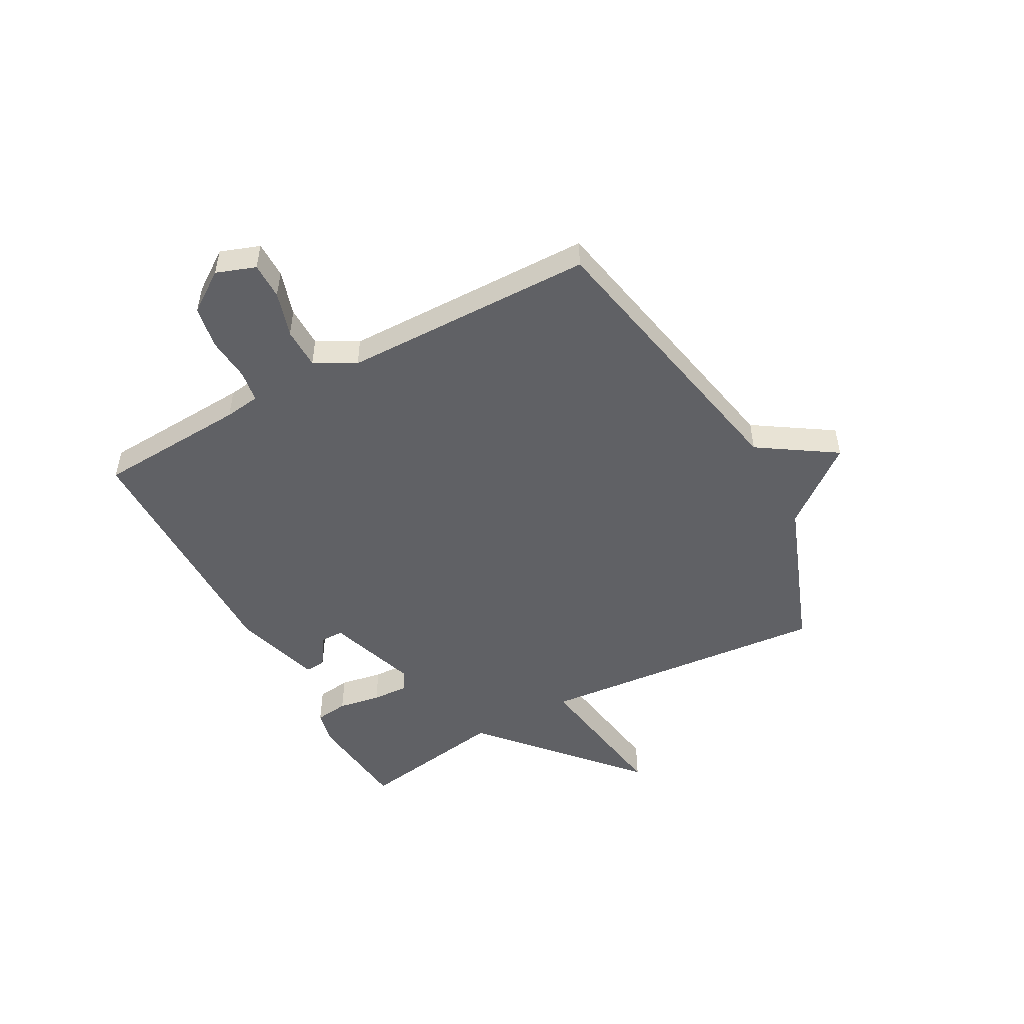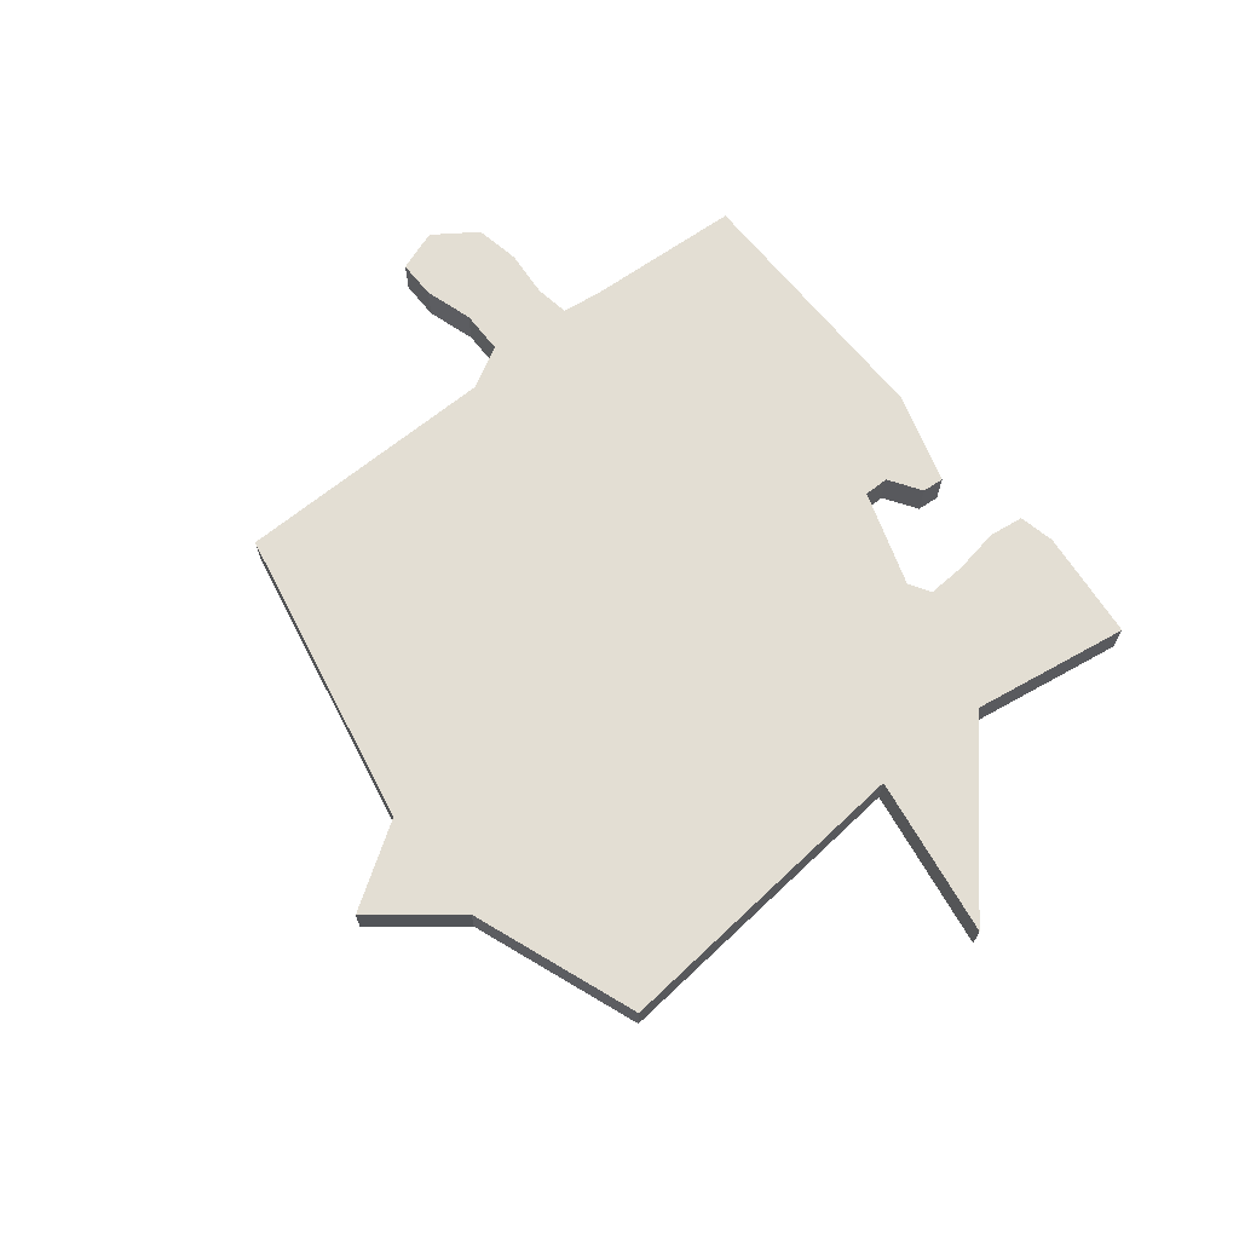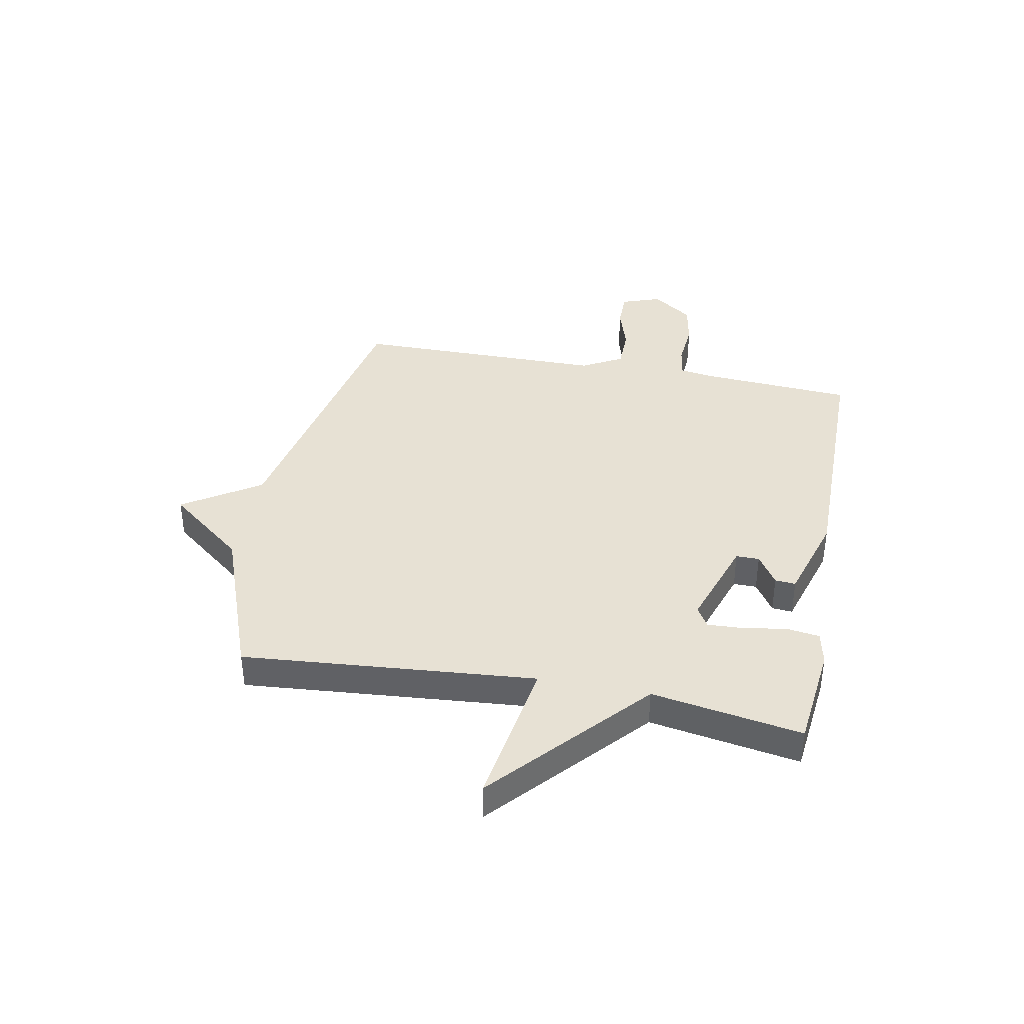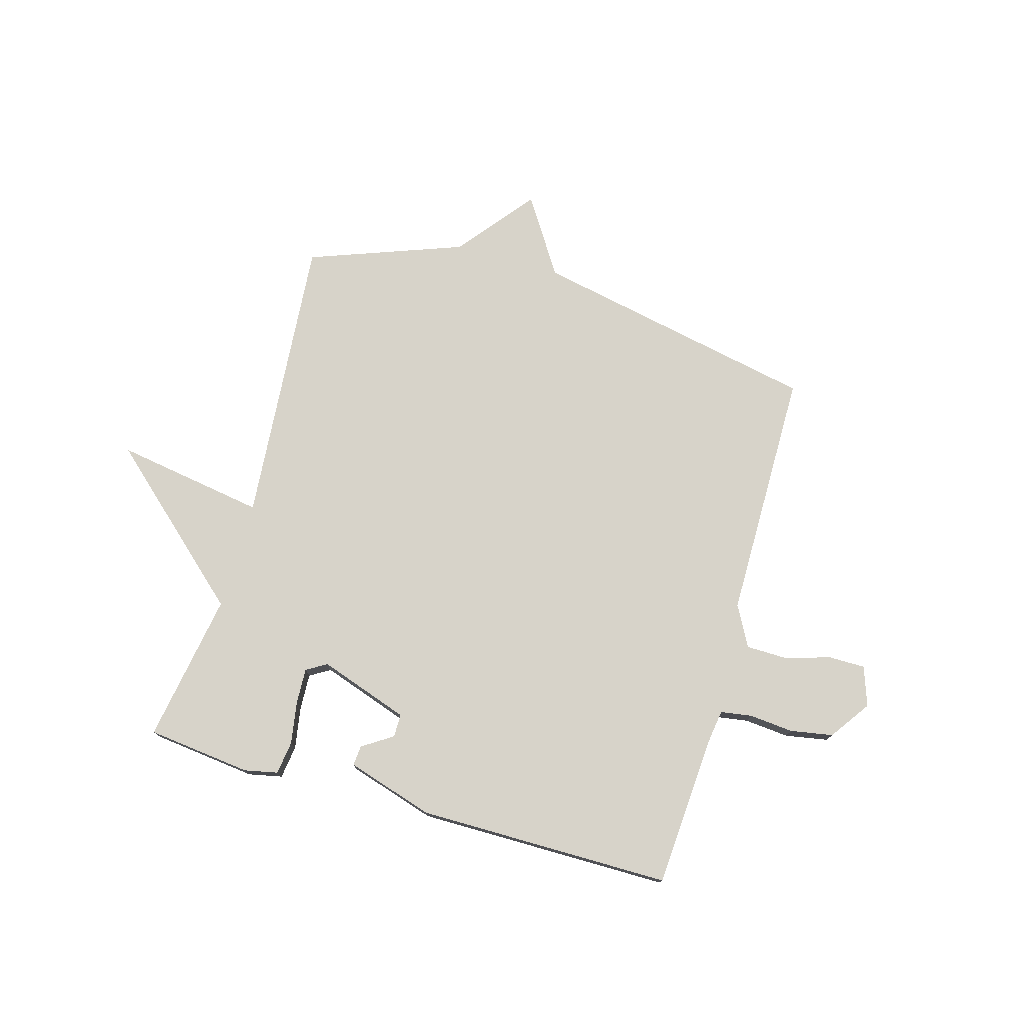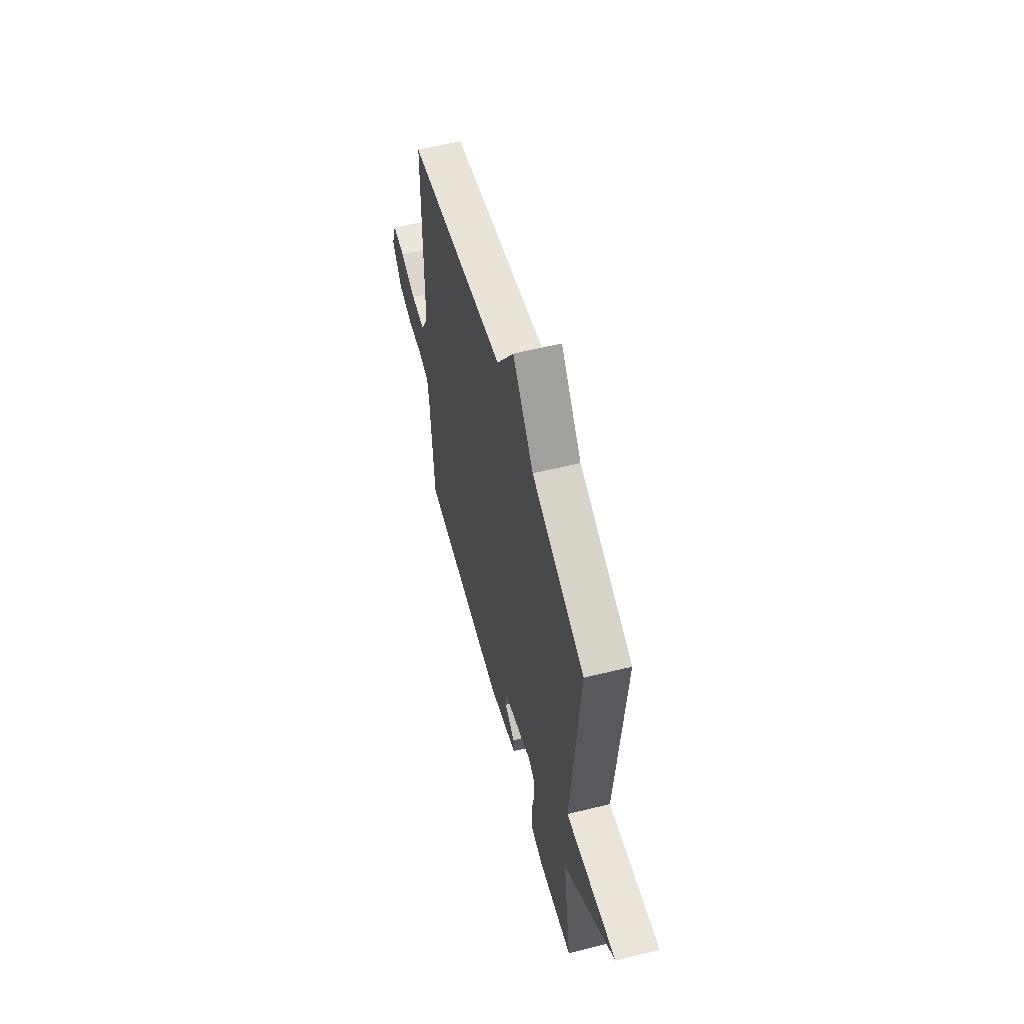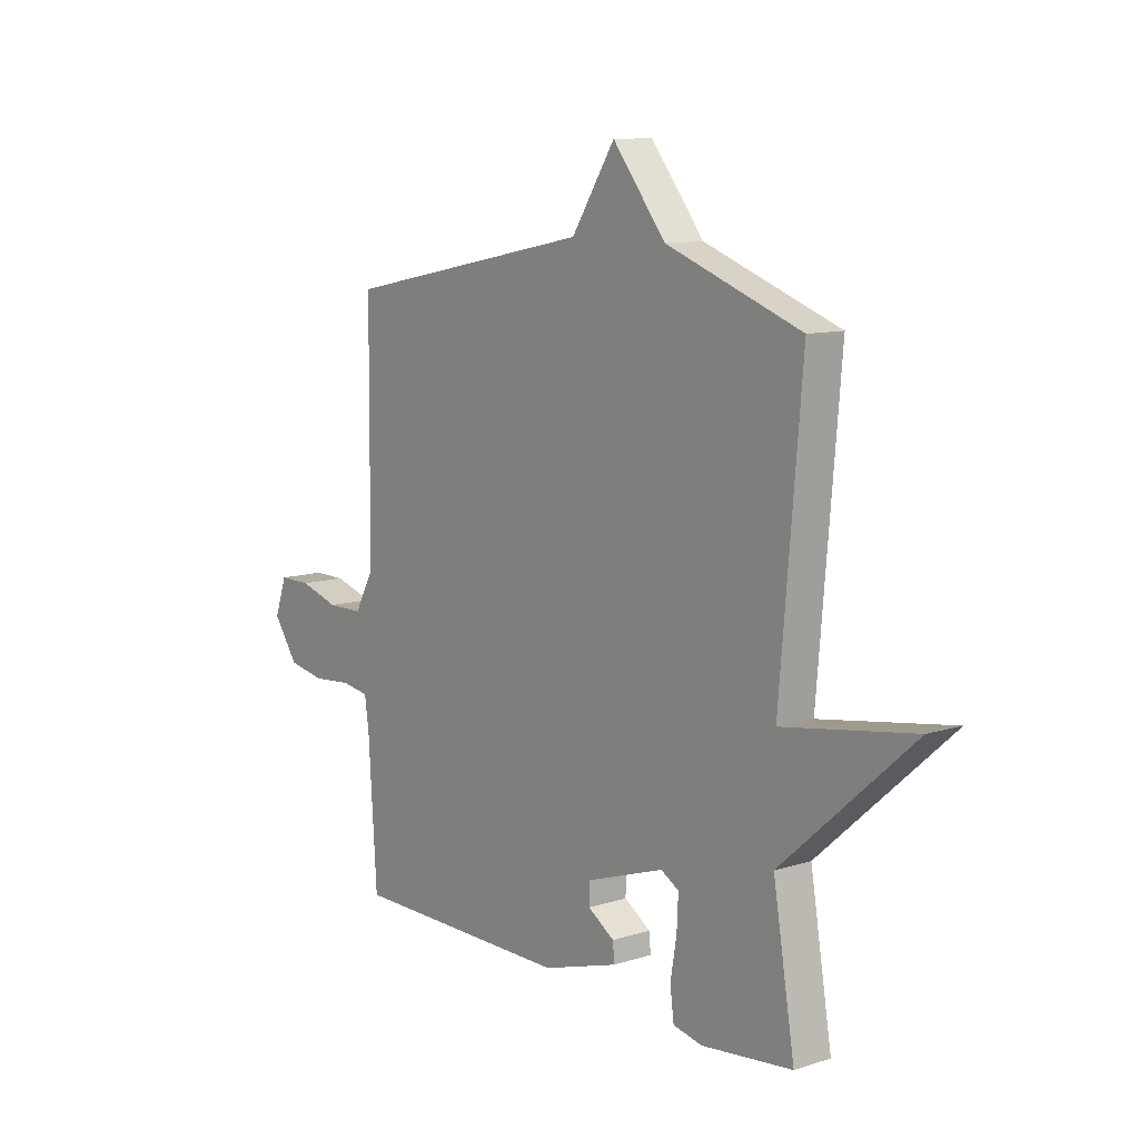
<metadata>
{"format":"obj","ext":"obj","renderer":"f3d","projection":"perspective","resolution":1024,"background":"white","views":[{"elev":-50.2,"azim":-61.6,"up":"+Y"},{"elev":67.2,"azim":51.3,"up":"+Y"},{"elev":39.4,"azim":100.9,"up":"+Y"},{"elev":76.1,"azim":-163.9,"up":"+Y"},{"elev":57.2,"azim":75.5,"up":"+Z"},{"elev":10.4,"azim":51.4,"up":"+Z"}]}
</metadata>
<code>
v 0.5 0.07 0.5
v 0.455 0.07 -0.029
v 0.727 0.07 0.014
v 0.455 0.07 -0.229
v 0.5 0.07 -0.5
v 0.312 0.07 -0.521
v 0.251 0.07 -0.508
v 0.243 0.07 -0.448
v 0.256 0.07 -0.371
v 0.259 0.07 -0.306
v 0.222 0.07 -0.284
v 0.059 0.07 -0.339
v 0.059 0.07 -0.381
v 0.114 0.07 -0.417
v 0.117 0.07 -0.454
v -0.041 0.07 -0.502
v -0.5 0.07 -0.5
v -0.517 0.07 -0.228
v -0.526 0.07 -0.164
v -0.583 0.07 -0.155
v -0.663 0.07 -0.162
v -0.74 0.07 -0.148
v -0.791 0.07 -0.075
v -0.766 0.07 -0.004
v -0.7 0.07 -0.004
v -0.618 0.07 -0.029
v -0.544 0.07 -0.028
v -0.504 0.07 0.045
v -0.5 0.07 0.5
v 0.02 0.07 0.604
v 0.11 0.07 0.743
v 0.22 0.07 0.604
v 0.5 0 0.5
v 0.455 0 -0.029
v 0.727 0 0.014
v 0.455 0 -0.229
v 0.5 0 -0.5
v 0.312 0 -0.521
v 0.251 0 -0.508
v 0.243 0 -0.448
v 0.256 0 -0.371
v 0.259 0 -0.306
v 0.222 0 -0.284
v 0.059 0 -0.339
v 0.059 0 -0.381
v 0.114 0 -0.417
v 0.117 0 -0.454
v -0.041 0 -0.502
v -0.5 0 -0.5
v -0.517 0 -0.228
v -0.526 0 -0.164
v -0.583 0 -0.155
v -0.663 0 -0.162
v -0.74 0 -0.148
v -0.791 0 -0.075
v -0.766 0 -0.004
v -0.7 0 -0.004
v -0.618 0 -0.029
v -0.544 0 -0.028
v -0.504 0 0.045
v -0.5 0 0.5
v 0.02 0 0.604
v 0.11 0 0.743
v 0.22 0 0.604
f 30 31 32
f 32 1 2
f 30 32 2
f 29 30 2
f 28 29 2
f 27 28 2
f 26 27 2
f 24 25 26
f 23 24 26
f 22 23 26
f 21 22 26
f 20 21 26
f 19 20 26 2
f 18 19 2
f 16 17 18
f 15 16 18
f 14 15 18
f 13 14 18
f 12 13 18
f 18 2 3
f 12 18 3
f 11 12 3
f 10 11 3 4
f 5 6 7
f 4 5 7
f 10 4 7
f 9 10 7
f 7 8 9
f 64 63 62
f 34 33 64
f 34 64 62
f 34 62 61
f 34 61 60
f 34 60 59
f 34 59 58
f 58 57 56
f 58 56 55
f 58 55 54
f 58 54 53
f 58 53 52
f 34 58 52 51
f 34 51 50
f 50 49 48
f 50 48 47
f 50 47 46
f 50 46 45
f 50 45 44
f 35 34 50
f 35 50 44
f 35 44 43
f 36 35 43 42
f 39 38 37
f 39 37 36
f 39 36 42
f 39 42 41
f 41 40 39
f 1 33 34 2
f 2 34 35 3
f 3 35 36 4
f 4 36 37 5
f 5 37 38 6
f 6 38 39 7
f 7 39 40 8
f 8 40 41 9
f 9 41 42 10
f 10 42 43 11
f 11 43 44 12
f 12 44 45 13
f 13 45 46 14
f 14 46 47 15
f 15 47 48 16
f 16 48 49 17
f 17 49 50 18
f 18 50 51 19
f 19 51 52 20
f 20 52 53 21
f 21 53 54 22
f 22 54 55 23
f 23 55 56 24
f 24 56 57 25
f 25 57 58 26
f 26 58 59 27
f 27 59 60 28
f 28 60 61 29
f 29 61 62 30
f 30 62 63 31
f 31 63 64 32
f 32 64 33 1

</code>
